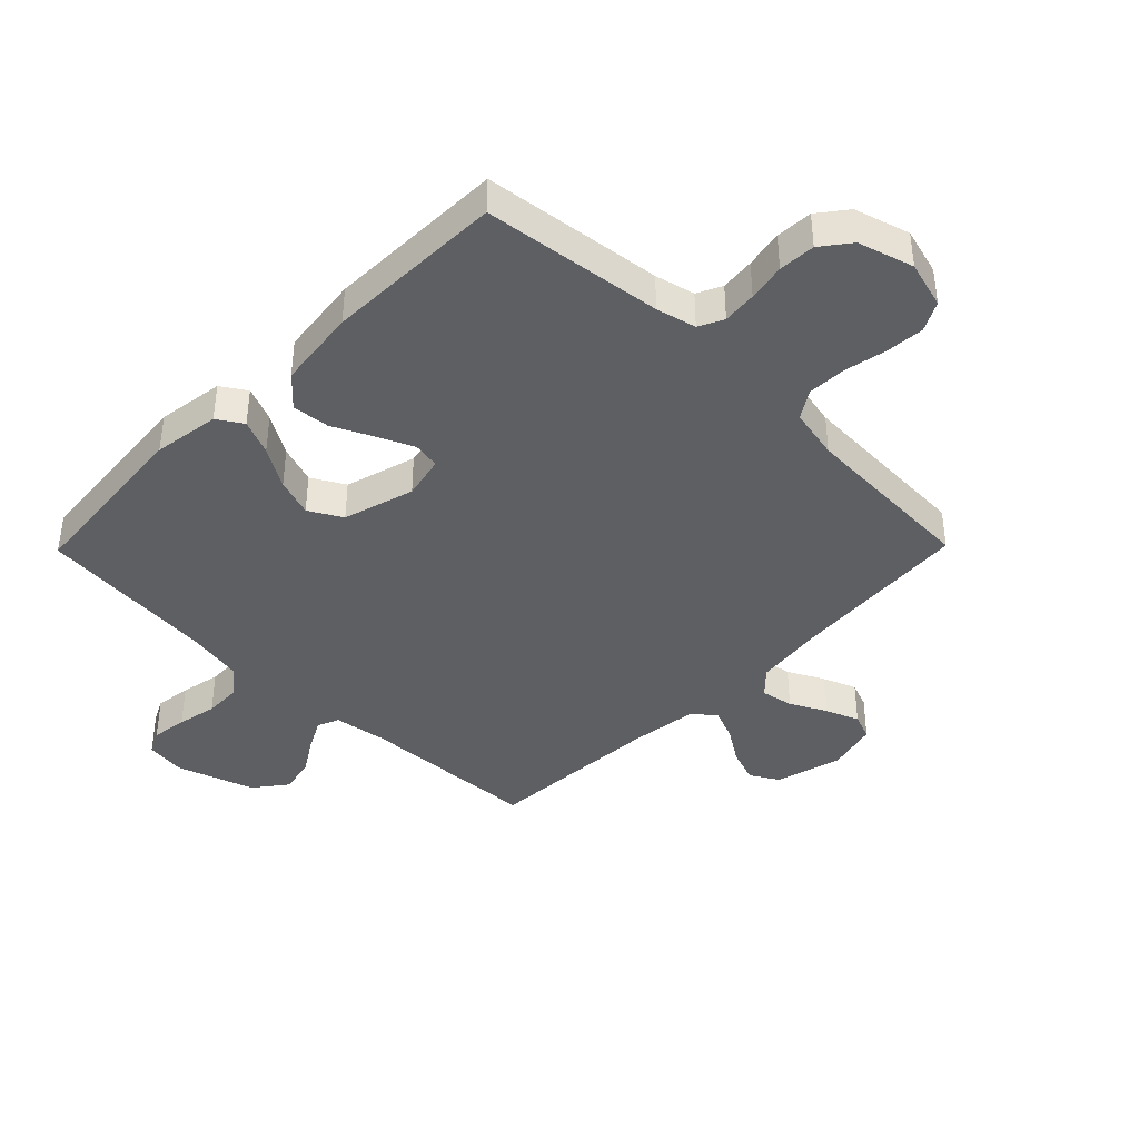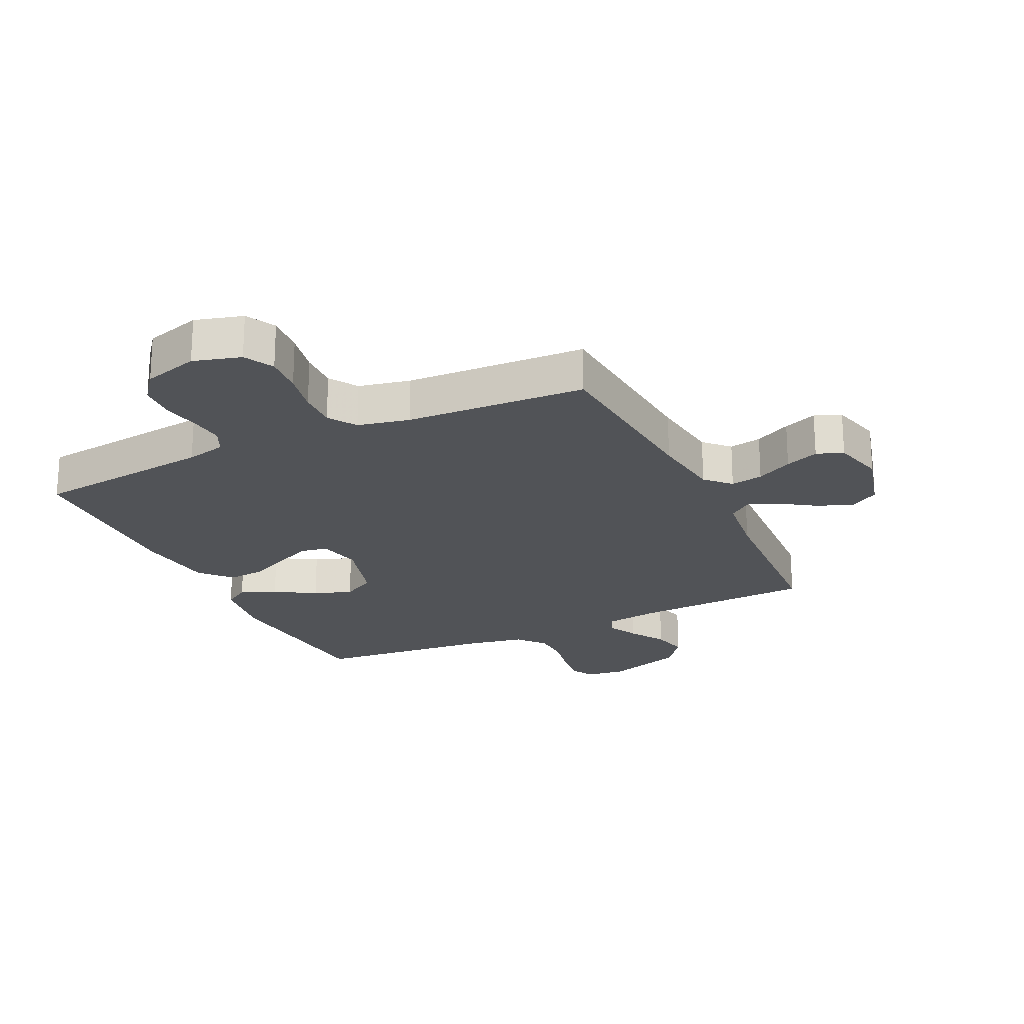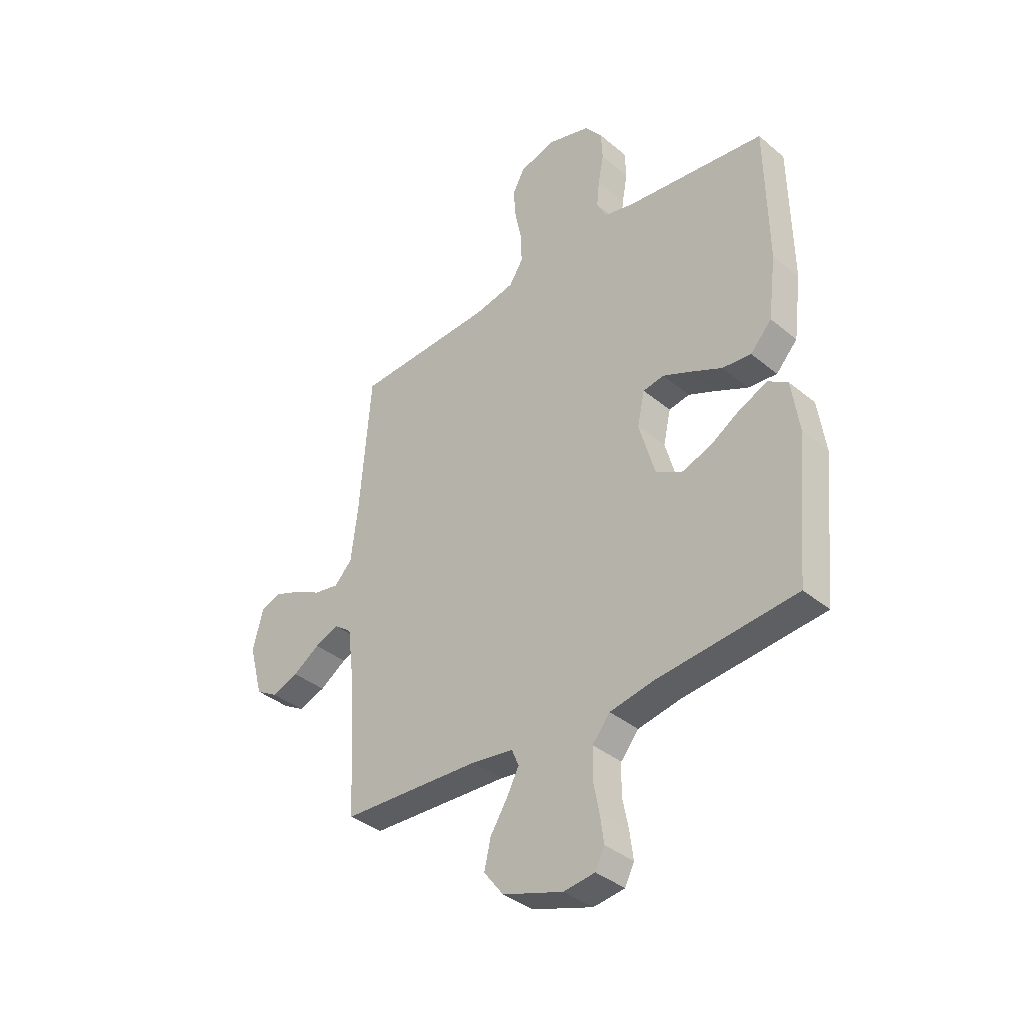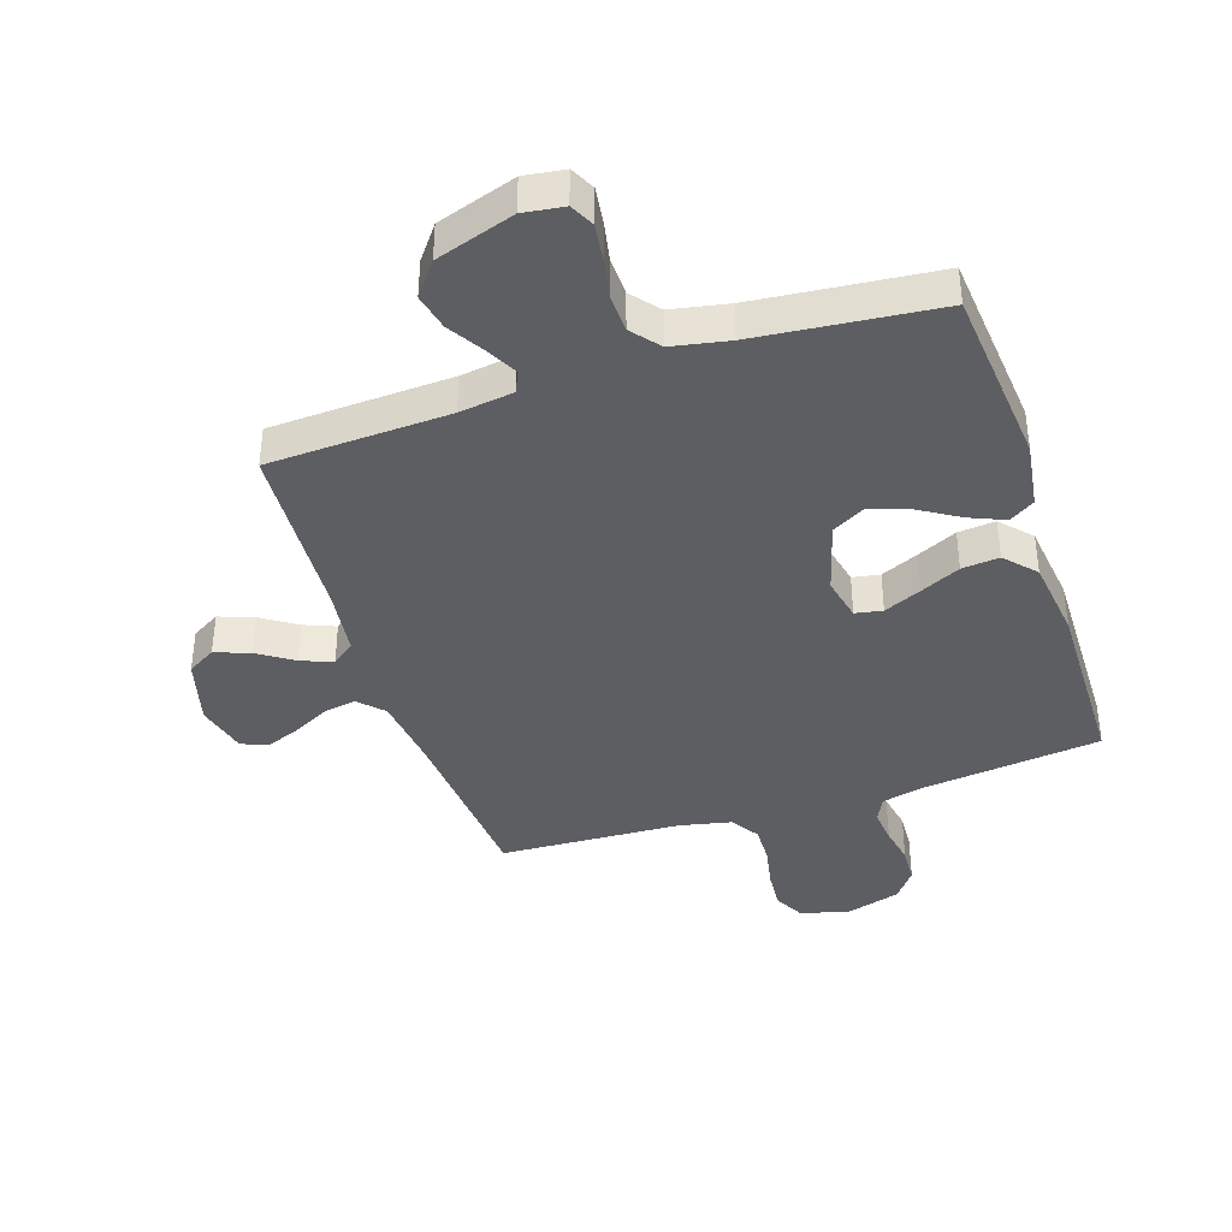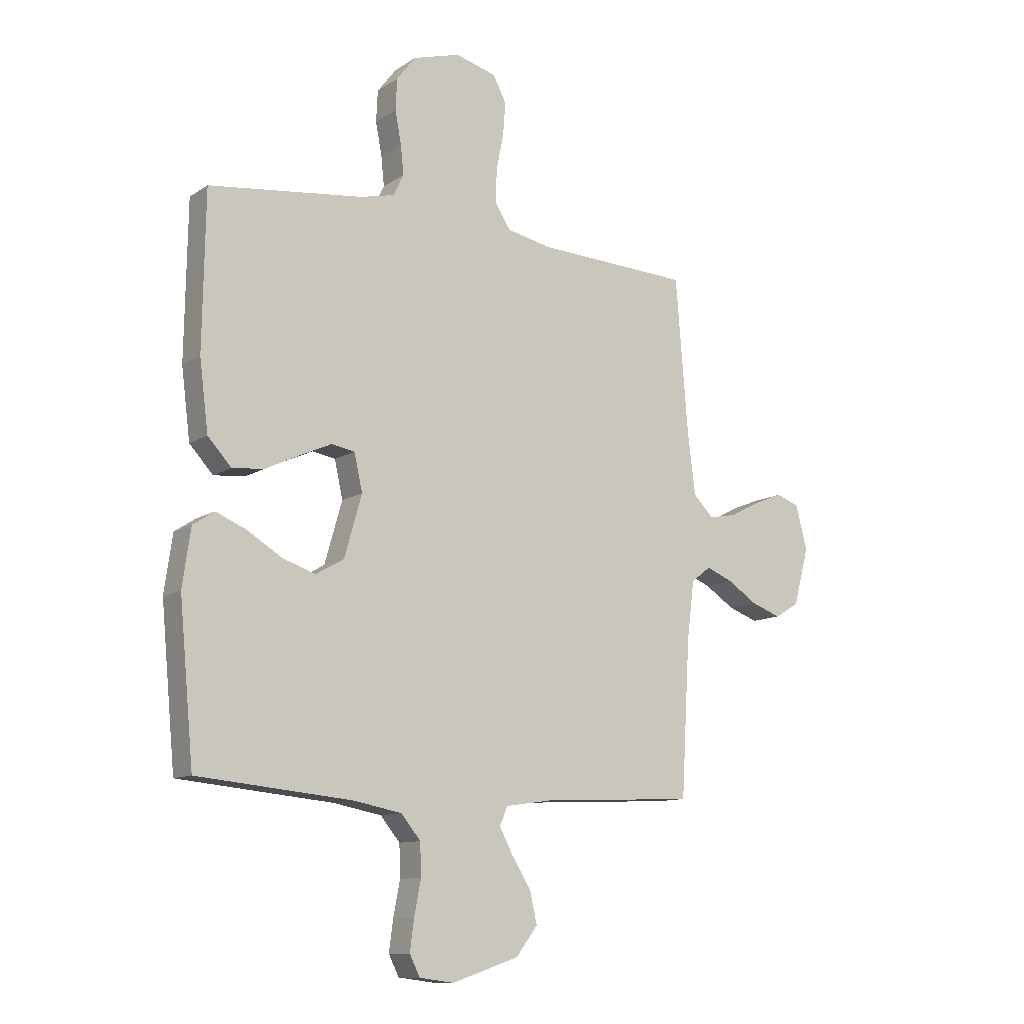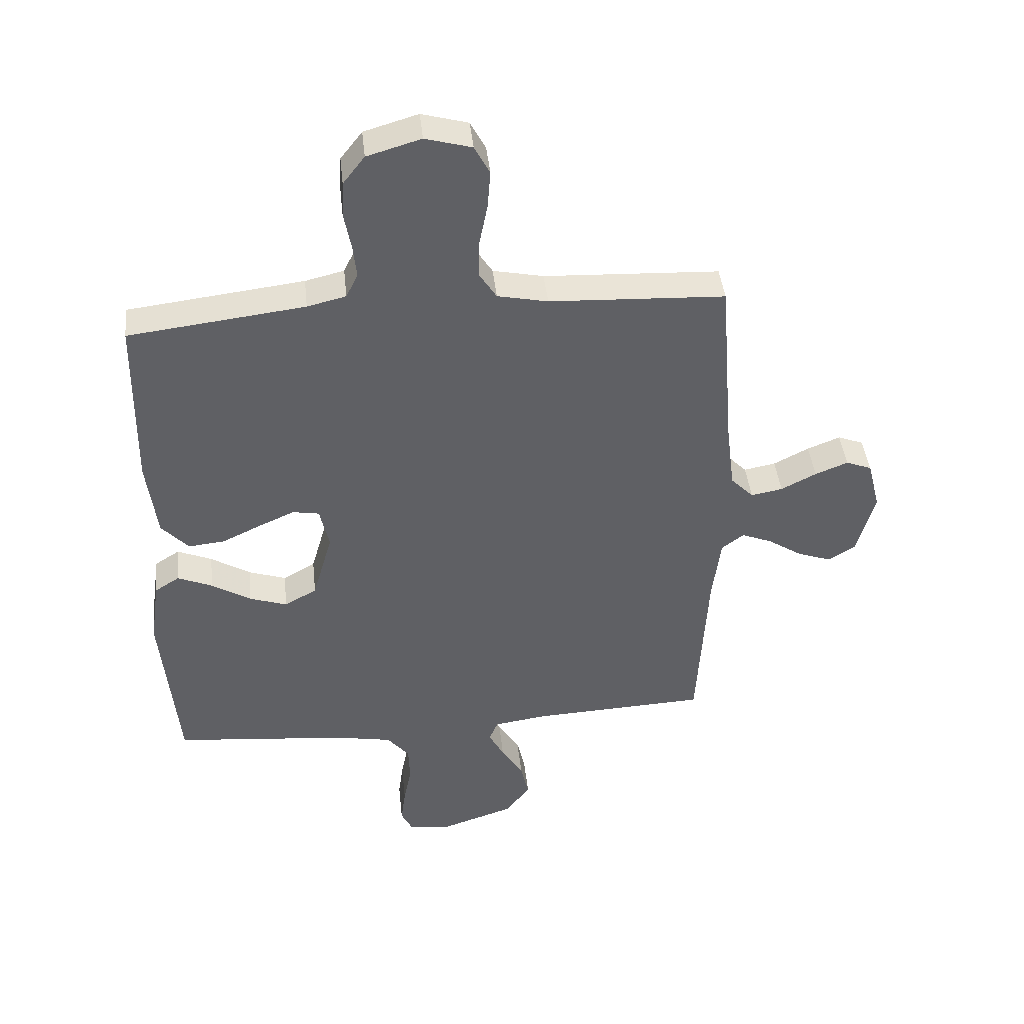
<metadata>
{"format":"obj","ext":"obj","renderer":"f3d","projection":"perspective","resolution":1024,"background":"white","views":[{"elev":-40.5,"azim":-44.5,"up":"+Y"},{"elev":-22.1,"azim":25.4,"up":"+Y"},{"elev":-37.5,"azim":-136.6,"up":"+Z"},{"elev":-39.4,"azim":-161.9,"up":"+Y"},{"elev":-11.1,"azim":-33.4,"up":"+Z"},{"elev":42.9,"azim":-6.1,"up":"+Z"}]}
</metadata>
<code>
v -0.5 0.07 0.5
v -0.2 0.07 0.536
v -0.134 0.07 0.552
v -0.114 0.07 0.593
v -0.12 0.07 0.65
v -0.132 0.07 0.713
v -0.129 0.07 0.774
v -0.092 0.07 0.822
v 0 0.07 0.849
v 0.079 0.07 0.827
v 0.105 0.07 0.778
v 0.1 0.07 0.713
v 0.086 0.07 0.643
v 0.084 0.07 0.579
v 0.114 0.07 0.532
v 0.2 0.07 0.514
v 0.5 0.07 0.5
v 0.524 0.07 0.2
v 0.539 0.07 0.08
v 0.578 0.07 0.04
v 0.632 0.07 0.05
v 0.692 0.07 0.081
v 0.748 0.07 0.103
v 0.792 0.07 0.086
v 0.814 0.07 0
v 0.784 0.07 -0.111
v 0.737 0.07 -0.139
v 0.679 0.07 -0.118
v 0.621 0.07 -0.08
v 0.569 0.07 -0.059
v 0.531 0.07 -0.088
v 0.517 0.07 -0.2
v 0.5 0.07 -0.5
v 0.2 0.07 -0.514
v 0.11 0.07 -0.527
v 0.095 0.07 -0.563
v 0.121 0.07 -0.613
v 0.158 0.07 -0.672
v 0.172 0.07 -0.733
v 0.13 0.07 -0.788
v 0 0.07 -0.831
v -0.067 0.07 -0.822
v -0.087 0.07 -0.782
v -0.079 0.07 -0.722
v -0.066 0.07 -0.655
v -0.068 0.07 -0.593
v -0.106 0.07 -0.547
v -0.2 0.07 -0.529
v -0.5 0.07 -0.5
v -0.528 0.07 -0.2
v -0.512 0.07 -0.089
v -0.47 0.07 -0.062
v -0.411 0.07 -0.087
v -0.344 0.07 -0.128
v -0.28 0.07 -0.15
v -0.225 0.07 -0.119
v -0.191 0.07 0
v -0.207 0.07 0.072
v -0.252 0.07 0.08
v -0.313 0.07 0.053
v -0.38 0.07 0.021
v -0.442 0.07 0.015
v -0.488 0.07 0.065
v -0.505 0.07 0.2
v -0.5 0 0.5
v -0.2 0 0.536
v -0.134 0 0.552
v -0.114 0 0.593
v -0.12 0 0.65
v -0.132 0 0.713
v -0.129 0 0.774
v -0.092 0 0.822
v 0 0 0.849
v 0.079 0 0.827
v 0.105 0 0.778
v 0.1 0 0.713
v 0.086 0 0.643
v 0.084 0 0.579
v 0.114 0 0.532
v 0.2 0 0.514
v 0.5 0 0.5
v 0.524 0 0.2
v 0.539 0 0.08
v 0.578 0 0.04
v 0.632 0 0.05
v 0.692 0 0.081
v 0.748 0 0.103
v 0.792 0 0.086
v 0.814 0 0
v 0.784 0 -0.111
v 0.737 0 -0.139
v 0.679 0 -0.118
v 0.621 0 -0.08
v 0.569 0 -0.059
v 0.531 0 -0.088
v 0.517 0 -0.2
v 0.5 0 -0.5
v 0.2 0 -0.514
v 0.11 0 -0.527
v 0.095 0 -0.563
v 0.121 0 -0.613
v 0.158 0 -0.672
v 0.172 0 -0.733
v 0.13 0 -0.788
v 0 0 -0.831
v -0.067 0 -0.822
v -0.087 0 -0.782
v -0.079 0 -0.722
v -0.066 0 -0.655
v -0.068 0 -0.593
v -0.106 0 -0.547
v -0.2 0 -0.529
v -0.5 0 -0.5
v -0.528 0 -0.2
v -0.512 0 -0.089
v -0.47 0 -0.062
v -0.411 0 -0.087
v -0.344 0 -0.128
v -0.28 0 -0.15
v -0.225 0 -0.119
v -0.191 0 0
v -0.207 0 0.072
v -0.252 0 0.08
v -0.313 0 0.053
v -0.38 0 0.021
v -0.442 0 0.015
v -0.488 0 0.065
v -0.505 0 0.2
f 63 64 1 2
f 60 61 62 63
f 59 60 63 2
f 58 59 2 3
f 57 58 3 4
f 51 52 53 54
f 51 54 55
f 48 49 50 51
f 47 48 51 55
f 46 47 55 56
f 42 43 44 45
f 40 41 42 45
f 40 45 46
f 37 38 39 40
f 36 37 40 46
f 35 36 46 56
f 32 33 34
f 31 32 34 35
f 26 27 28 29
f 26 29 30
f 25 26 30
f 24 25 30
f 21 22 23 24
f 21 24 30
f 20 21 30 31
f 16 17 18
f 15 16 18 19
f 10 11 12 13
f 10 13 14
f 9 10 14
f 8 9 14
f 5 6 7 8
f 4 5 8 14
f 57 4 14 15
f 19 20 31 35
f 35 56 57
f 15 19 35 57
f 66 65 128 127
f 127 126 125 124
f 66 127 124 123
f 67 66 123 122
f 68 67 122 121
f 118 117 116 115
f 119 118 115
f 115 114 113 112
f 119 115 112 111
f 120 119 111 110
f 109 108 107 106
f 109 106 105 104
f 110 109 104
f 104 103 102 101
f 110 104 101 100
f 120 110 100 99
f 98 97 96
f 99 98 96 95
f 93 92 91 90
f 94 93 90
f 94 90 89
f 94 89 88
f 88 87 86 85
f 94 88 85
f 95 94 85 84
f 82 81 80
f 83 82 80 79
f 77 76 75 74
f 78 77 74
f 78 74 73
f 78 73 72
f 72 71 70 69
f 78 72 69 68
f 79 78 68 121
f 99 95 84 83
f 121 120 99
f 121 99 83 79
f 1 65 66 2
f 2 66 67 3
f 3 67 68 4
f 4 68 69 5
f 5 69 70 6
f 6 70 71 7
f 7 71 72 8
f 8 72 73 9
f 9 73 74 10
f 10 74 75 11
f 11 75 76 12
f 12 76 77 13
f 13 77 78 14
f 14 78 79 15
f 15 79 80 16
f 16 80 81 17
f 17 81 82 18
f 18 82 83 19
f 19 83 84 20
f 20 84 85 21
f 21 85 86 22
f 22 86 87 23
f 23 87 88 24
f 24 88 89 25
f 25 89 90 26
f 26 90 91 27
f 27 91 92 28
f 28 92 93 29
f 29 93 94 30
f 30 94 95 31
f 31 95 96 32
f 32 96 97 33
f 33 97 98 34
f 34 98 99 35
f 35 99 100 36
f 36 100 101 37
f 37 101 102 38
f 38 102 103 39
f 39 103 104 40
f 40 104 105 41
f 41 105 106 42
f 42 106 107 43
f 43 107 108 44
f 44 108 109 45
f 45 109 110 46
f 46 110 111 47
f 47 111 112 48
f 48 112 113 49
f 49 113 114 50
f 50 114 115 51
f 51 115 116 52
f 52 116 117 53
f 53 117 118 54
f 54 118 119 55
f 55 119 120 56
f 56 120 121 57
f 57 121 122 58
f 58 122 123 59
f 59 123 124 60
f 60 124 125 61
f 61 125 126 62
f 62 126 127 63
f 63 127 128 64
f 64 128 65 1

</code>
